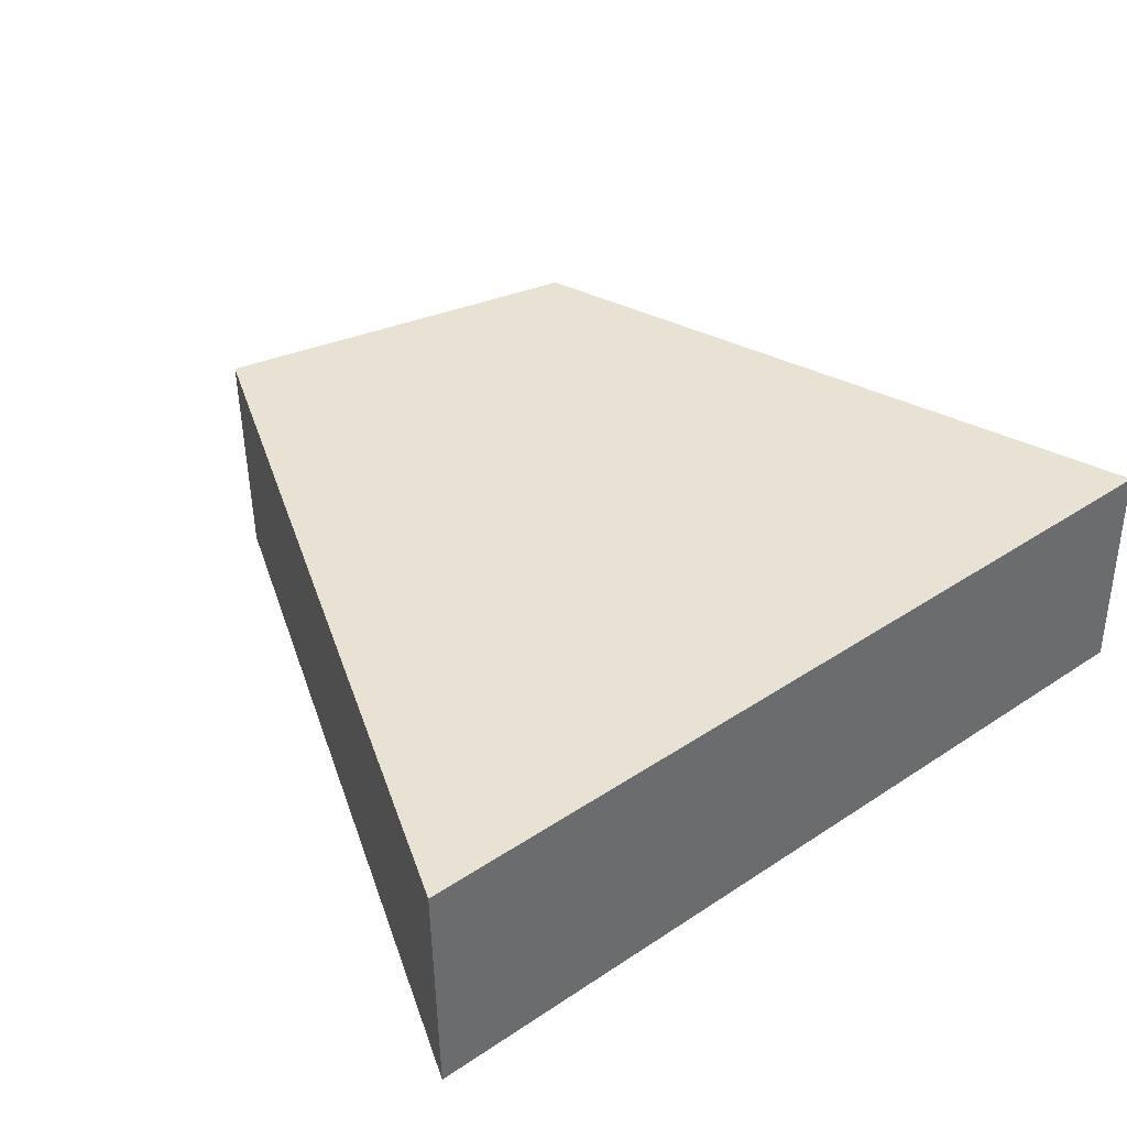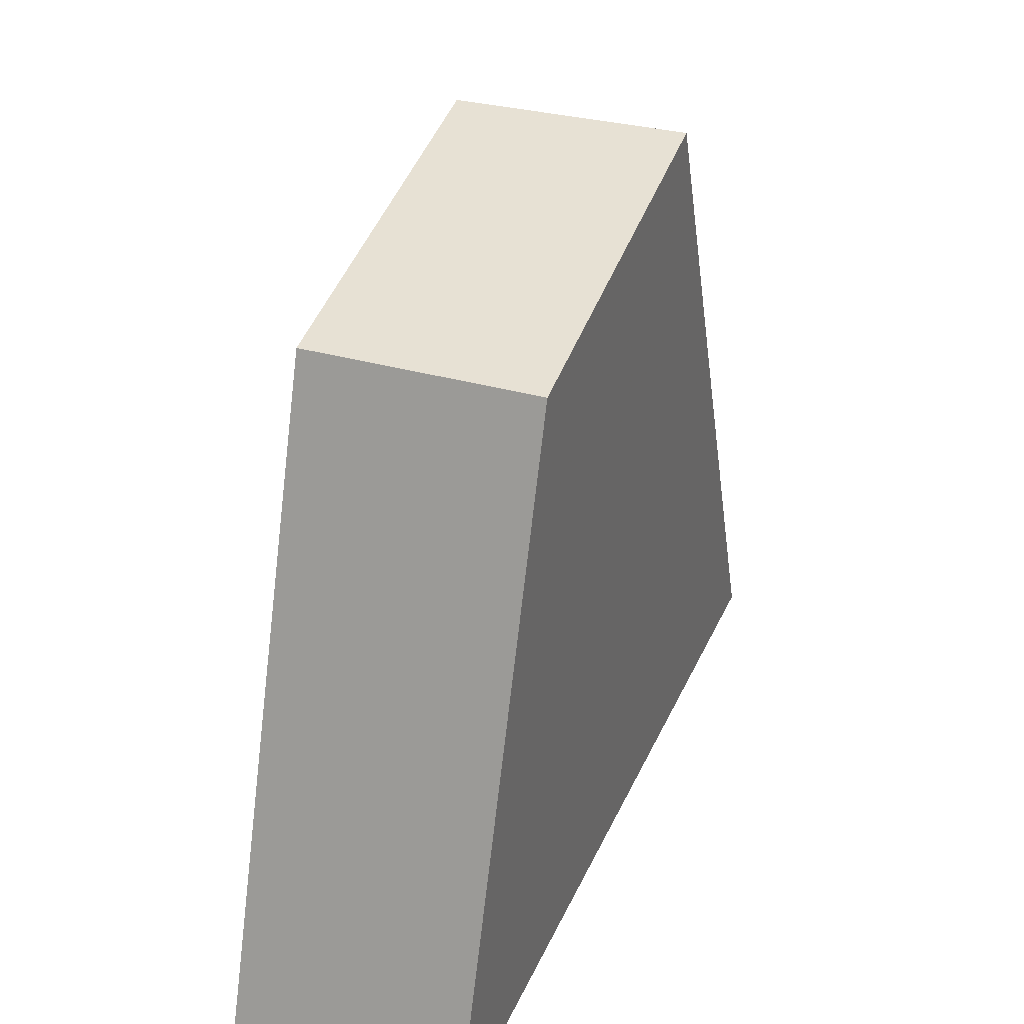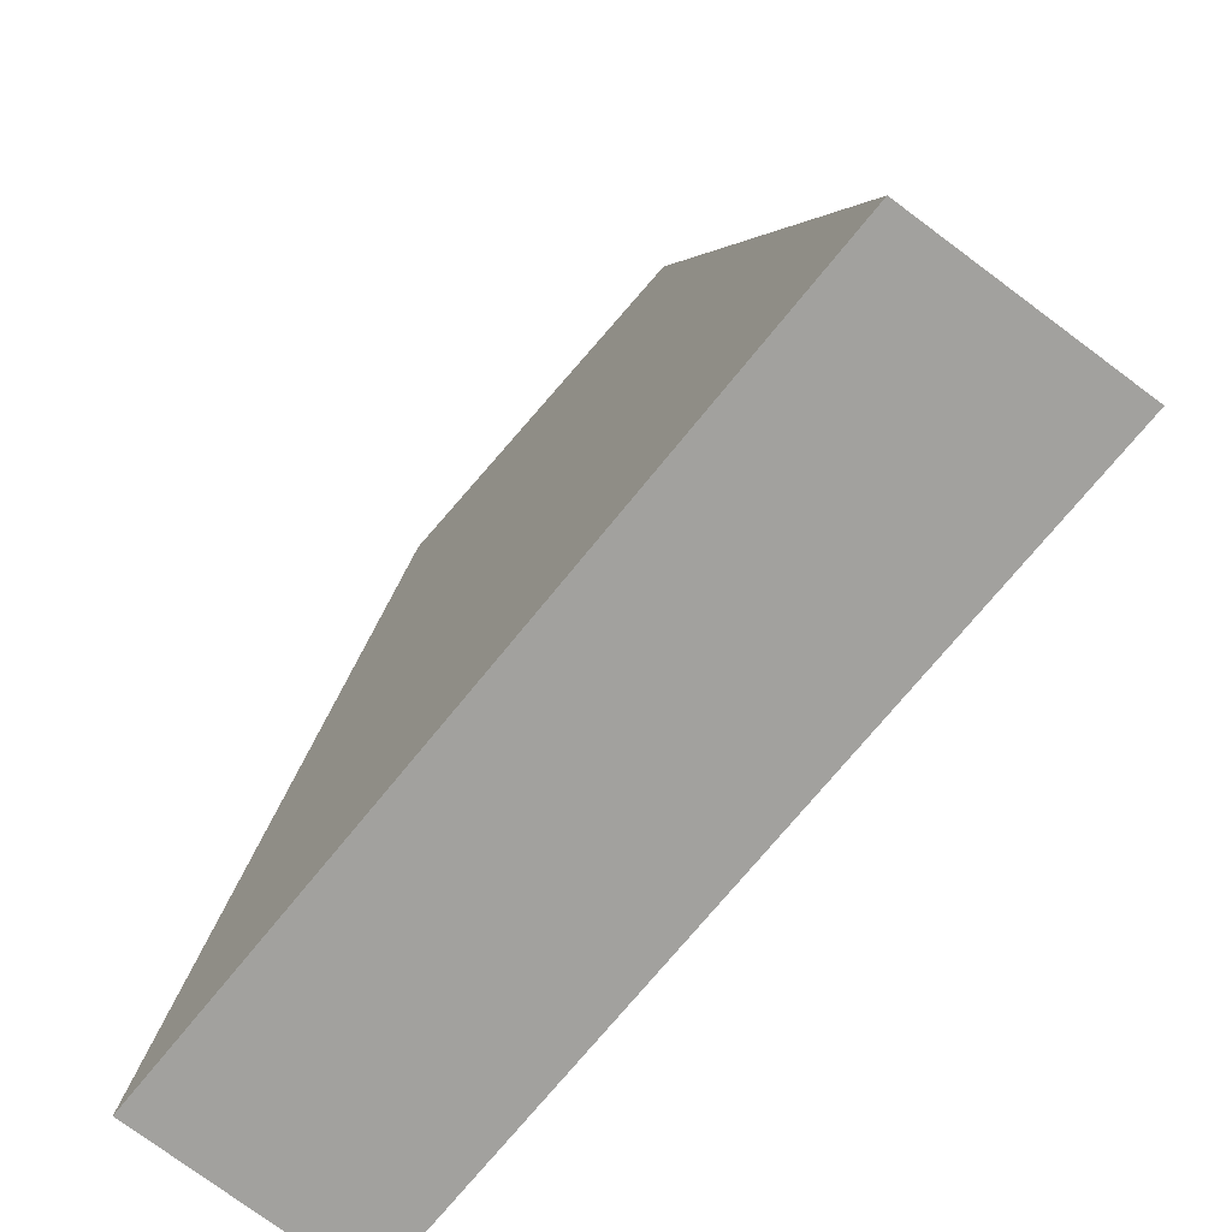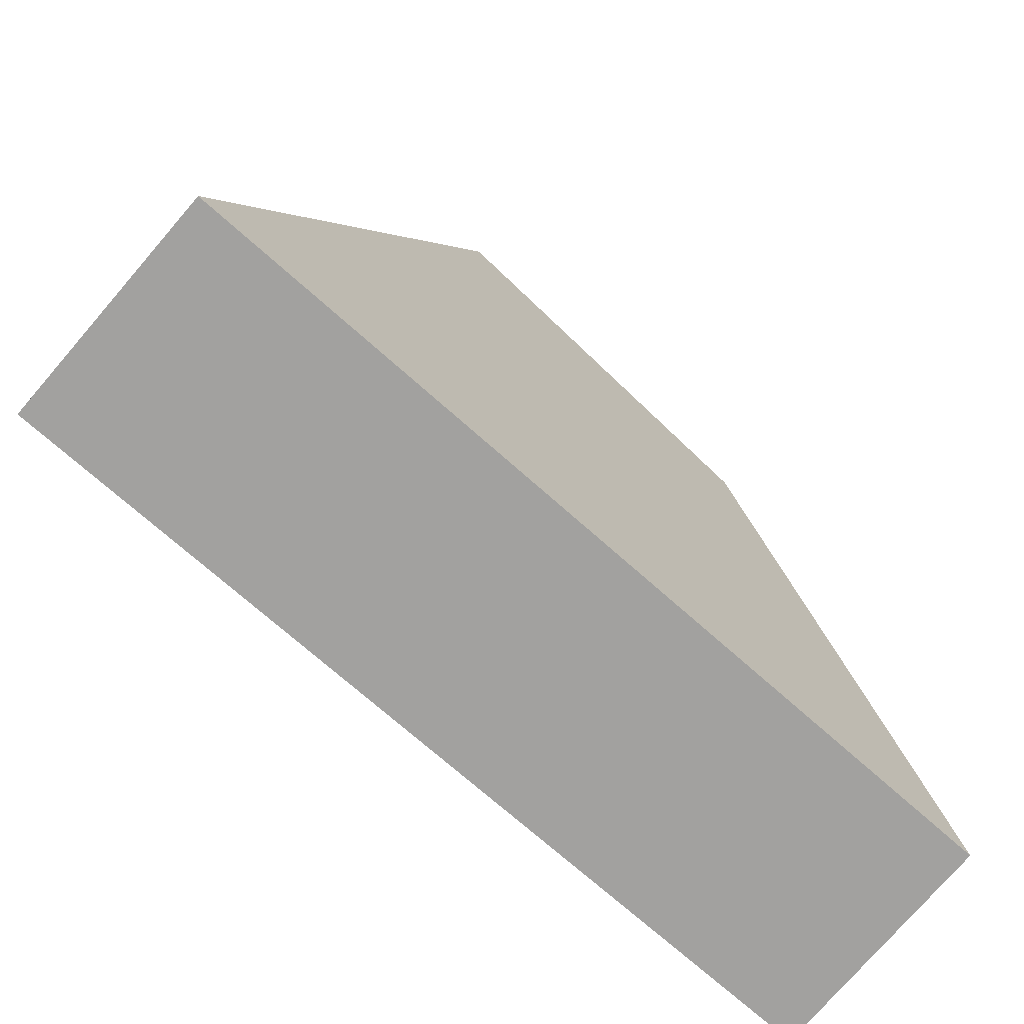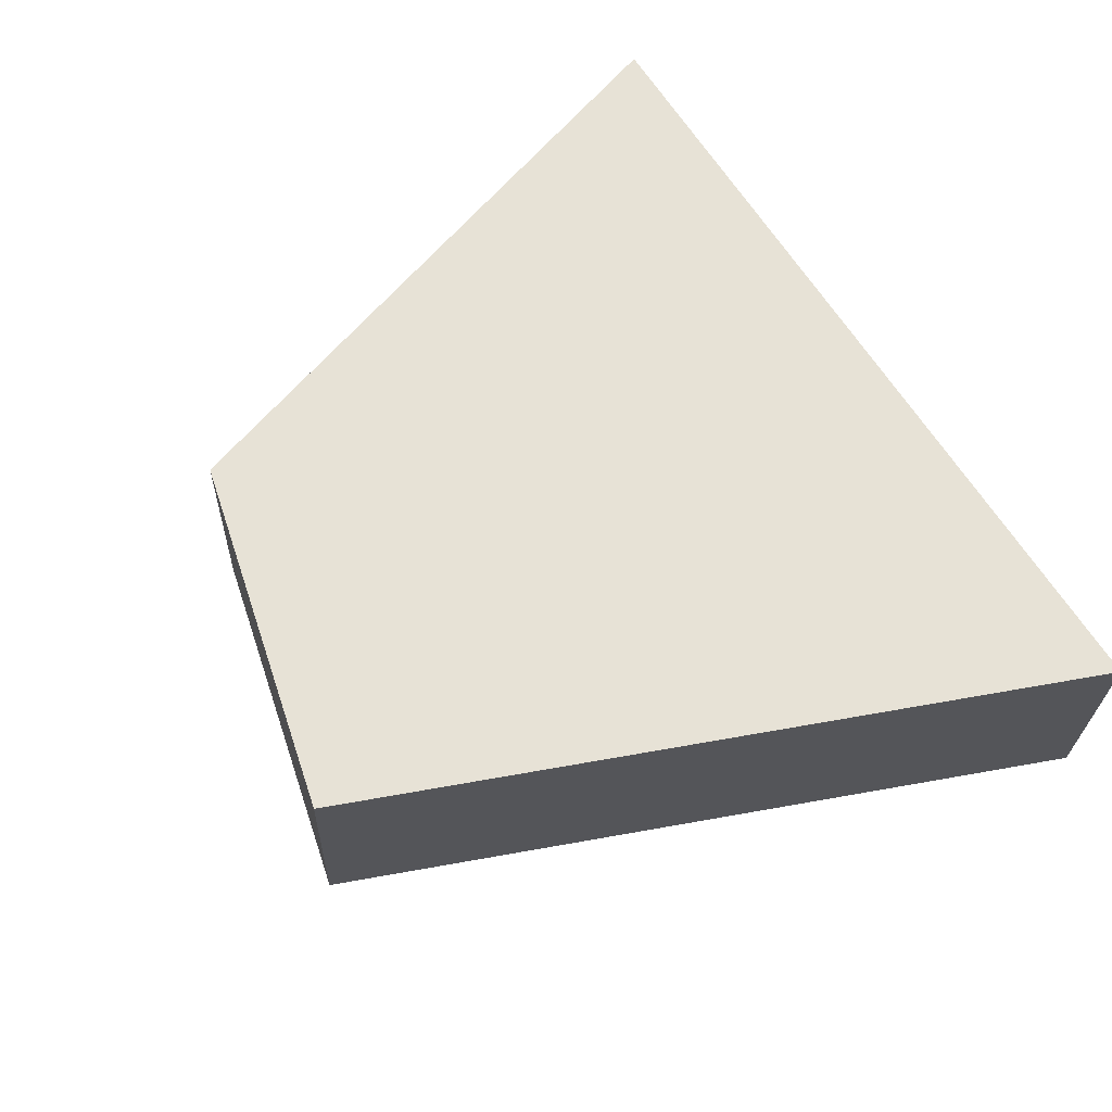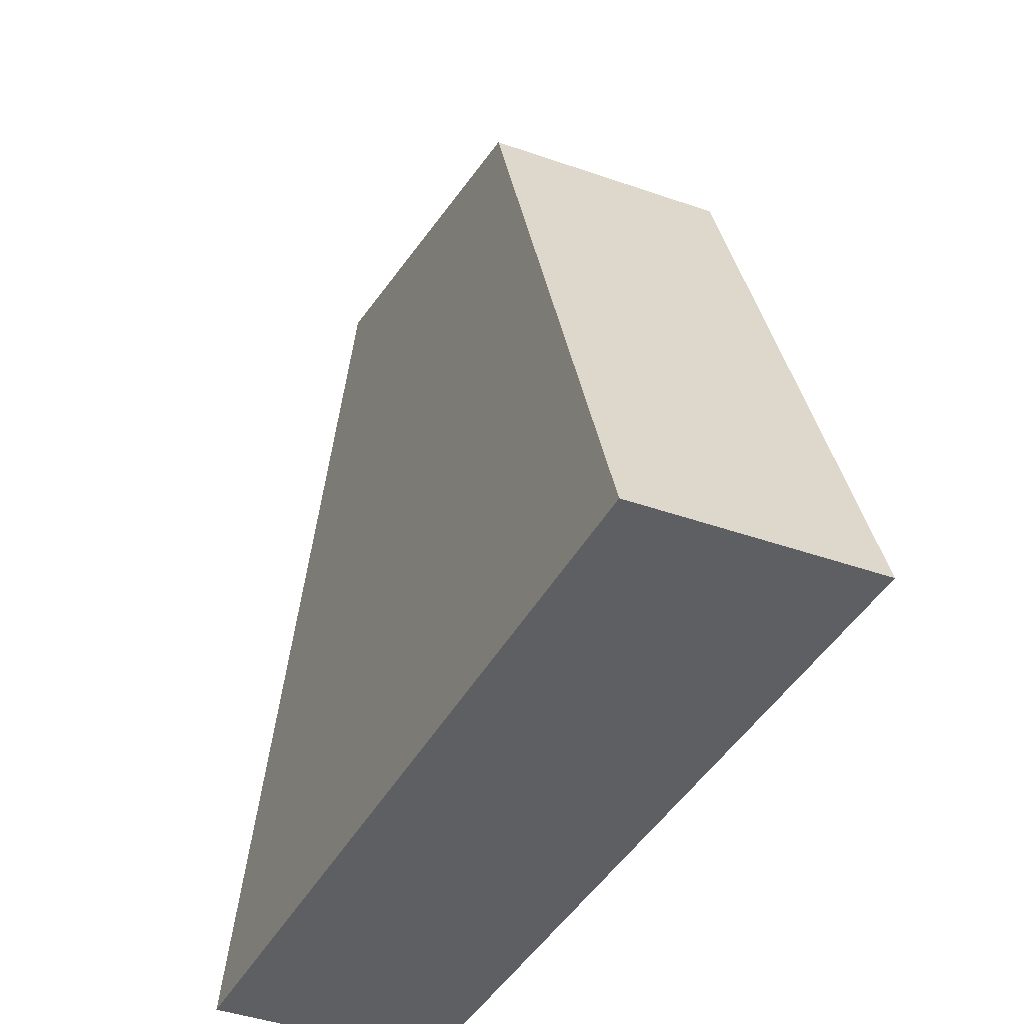
<metadata>
{"format":"obj","ext":"obj","renderer":"f3d","projection":"perspective","resolution":1024,"background":"white","views":[{"elev":39.8,"azim":-39.3,"up":"+Z"},{"elev":33.6,"azim":111.3,"up":"+Y"},{"elev":-72.1,"azim":51.0,"up":"+Y"},{"elev":-72.2,"azim":-41.7,"up":"+Y"},{"elev":63.7,"azim":-121.6,"up":"+Z"},{"elev":-40.9,"azim":64.2,"up":"+Y"}]}
</metadata>
<code>
g glassPieceMesh03
v -0.001099 0.002546 0.0008385
v 0.001514 0.001952 0.0008385
v 0.003035 -0.002587 0.0008385
v -0.003105 -0.002587 0.0008385
v -0.003105 -0.002587 0.0008385
v 0.003035 -0.002587 0.0008385
v 0.003105 -0.002587 -0.0008385
v -0.003081 -0.002587 -0.0008385
v -0.003081 -0.002587 -0.0008385
v 0.003105 -0.002587 -0.0008385
v 0.001573 0.001989 -0.0008385
v -0.001059 0.002587 -0.0008385
v -0.003105 -0.002587 0.0008385
v -0.003081 -0.002587 -0.0008385
v -0.001059 0.002587 -0.0008385
v -0.001099 0.002546 0.0008385
v -0.001099 0.002546 0.0008385
v -0.001059 0.002587 -0.0008385
v 0.001573 0.001989 -0.0008385
v 0.001514 0.001952 0.0008385
v 0.001514 0.001952 0.0008385
v 0.001573 0.001989 -0.0008385
v 0.003105 -0.002587 -0.0008385
v 0.003035 -0.002587 0.0008385
g glassPieceMesh03_0
f 3 2 1
f 4 3 1
f 7 6 5
f 8 7 5
f 11 10 9
f 12 11 9
f 15 14 13
f 16 15 13
f 19 18 17
f 20 19 17
f 23 22 21
f 24 23 21

</code>
